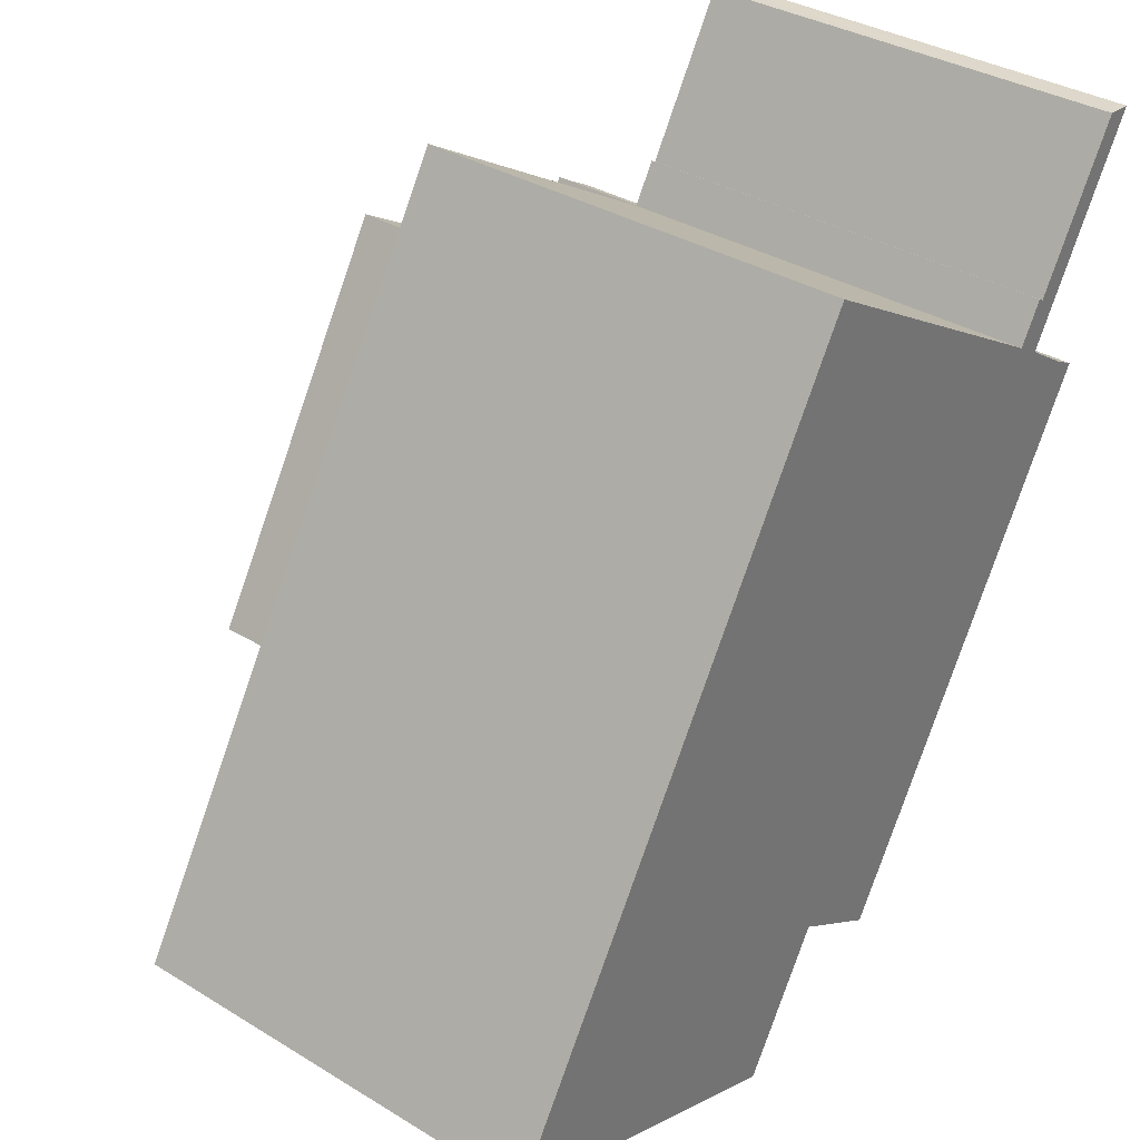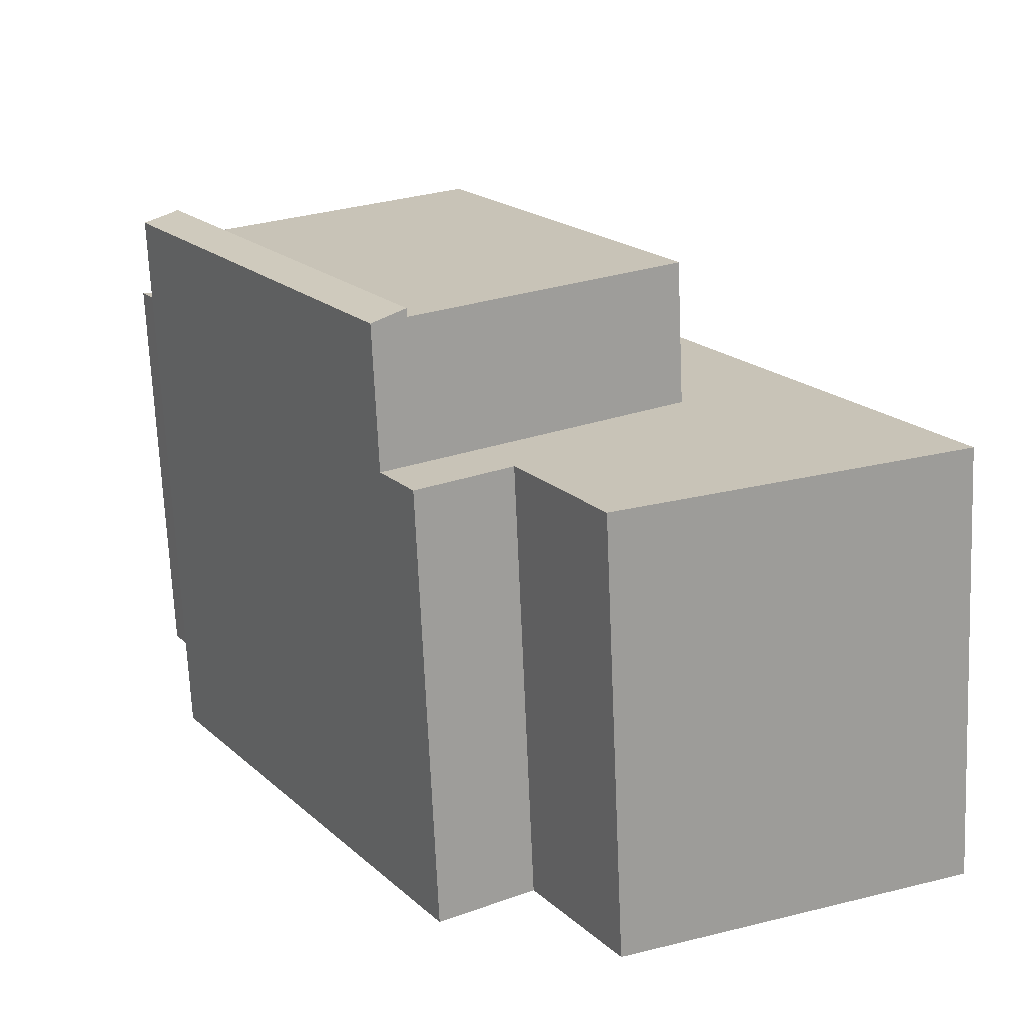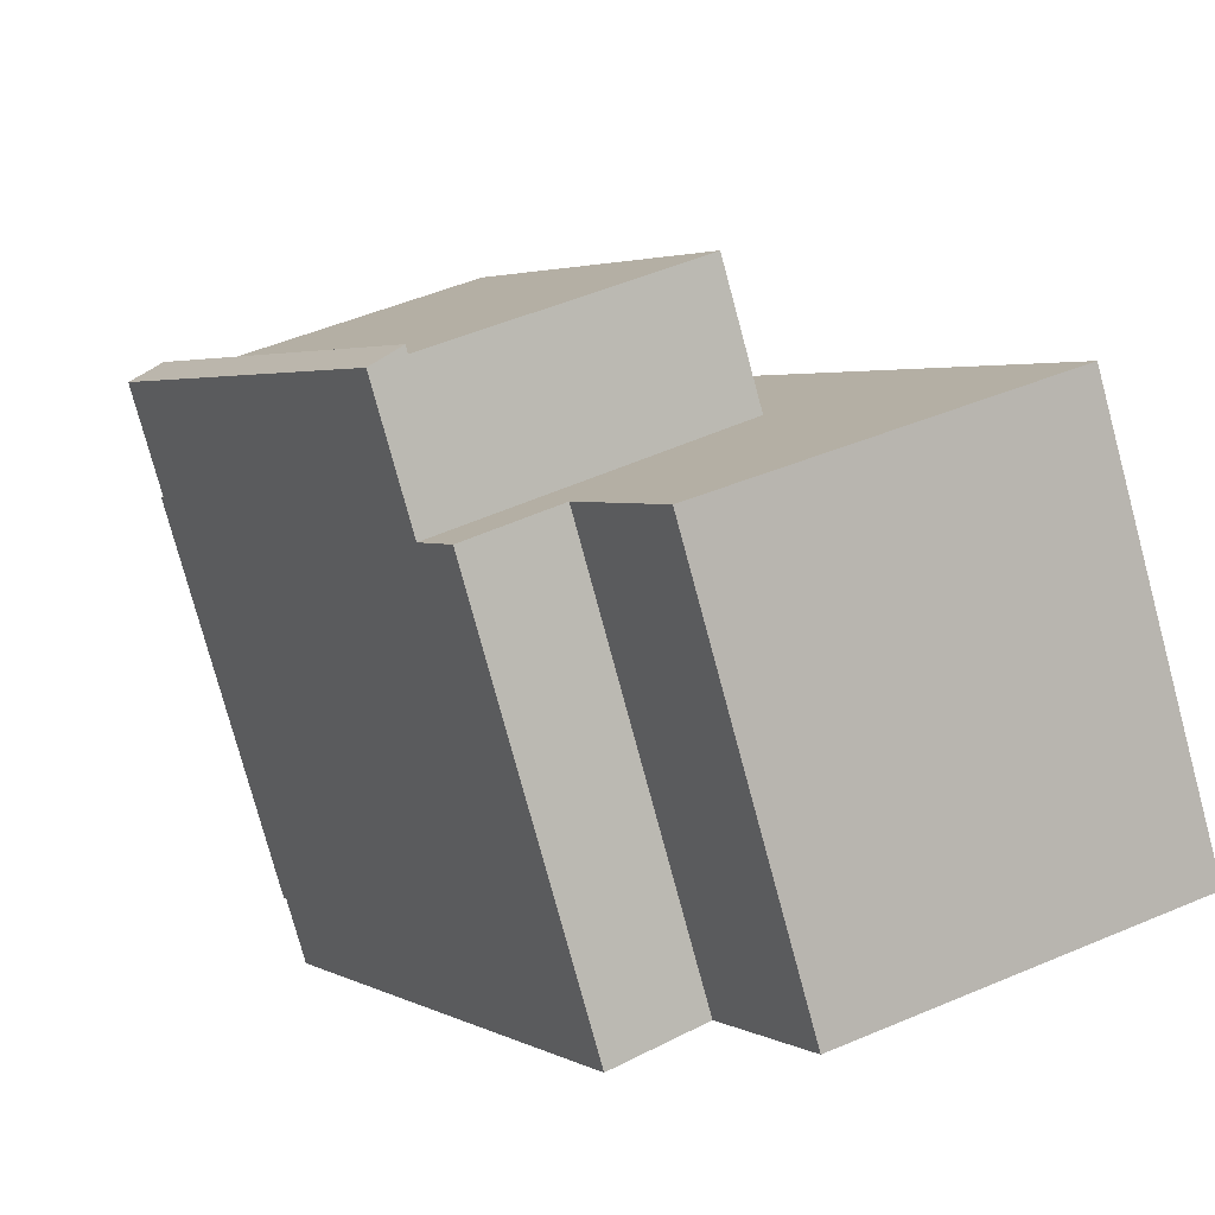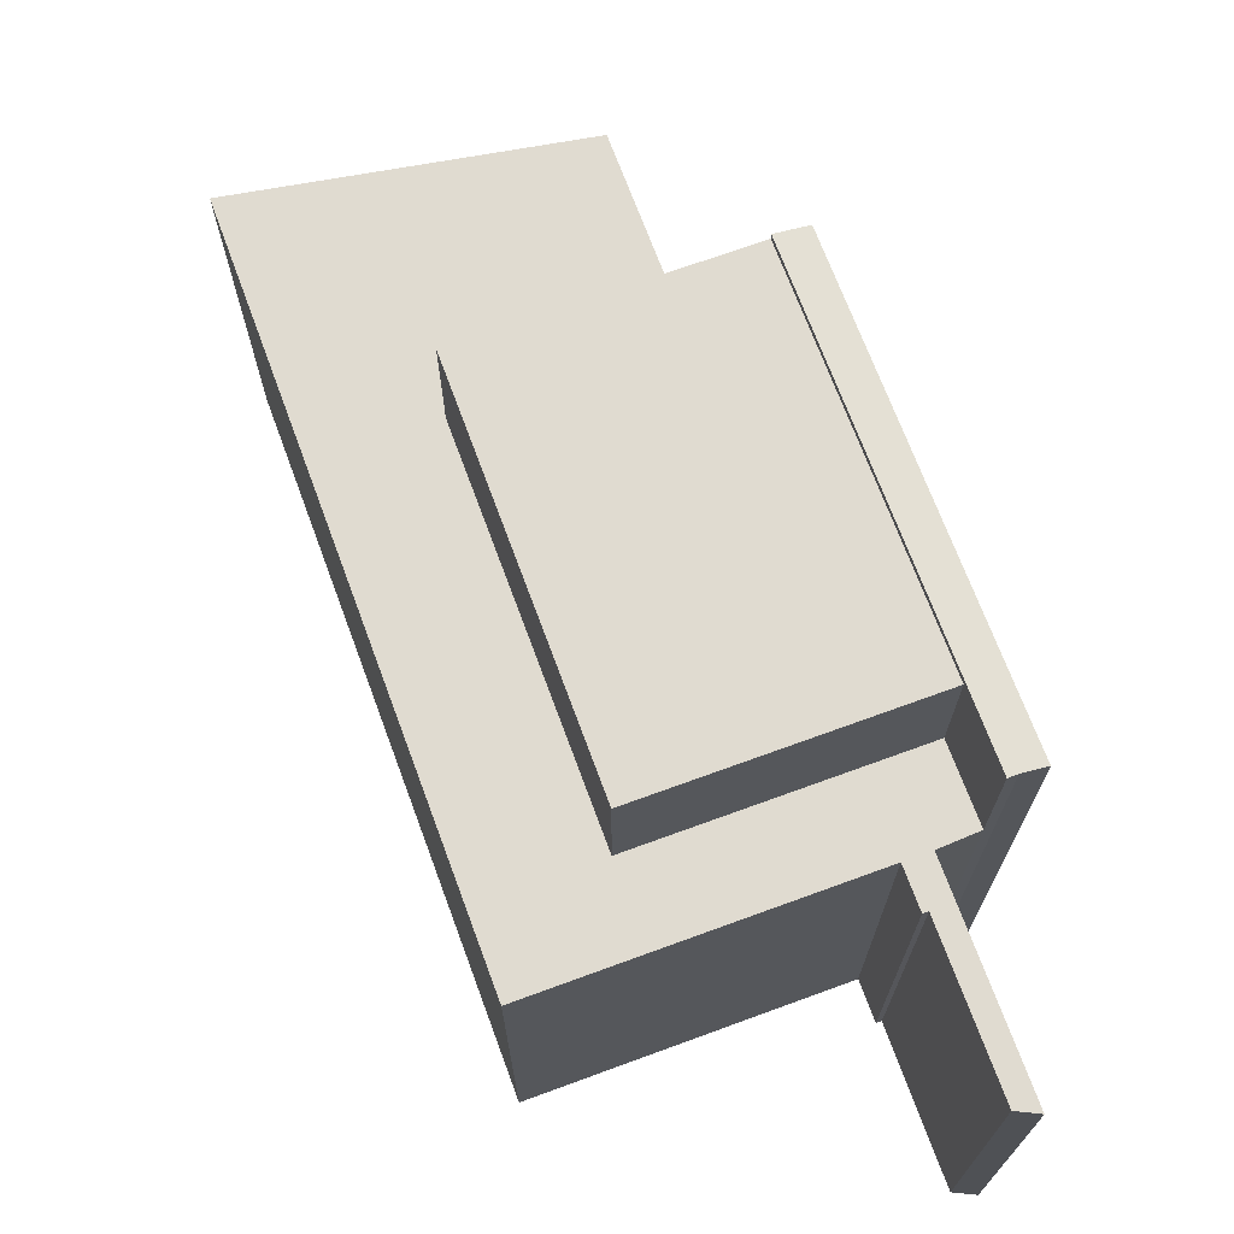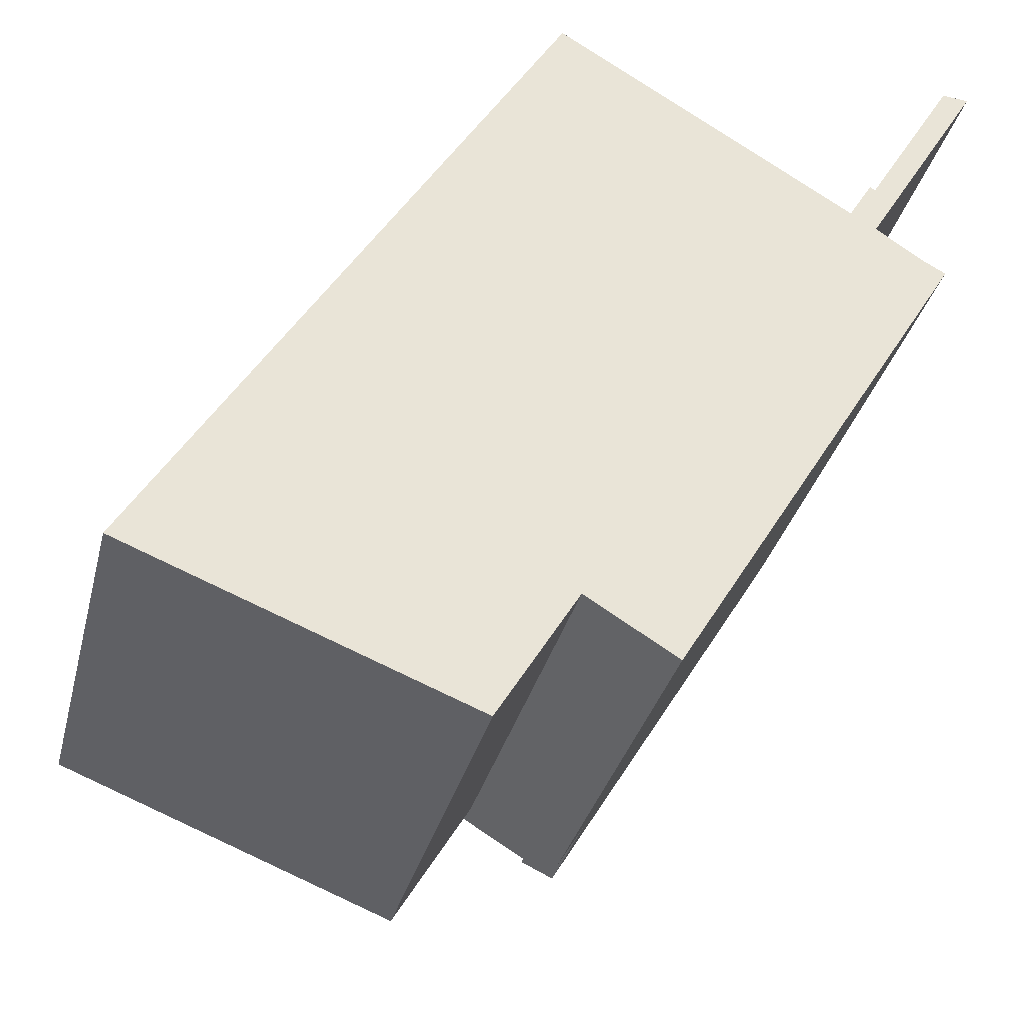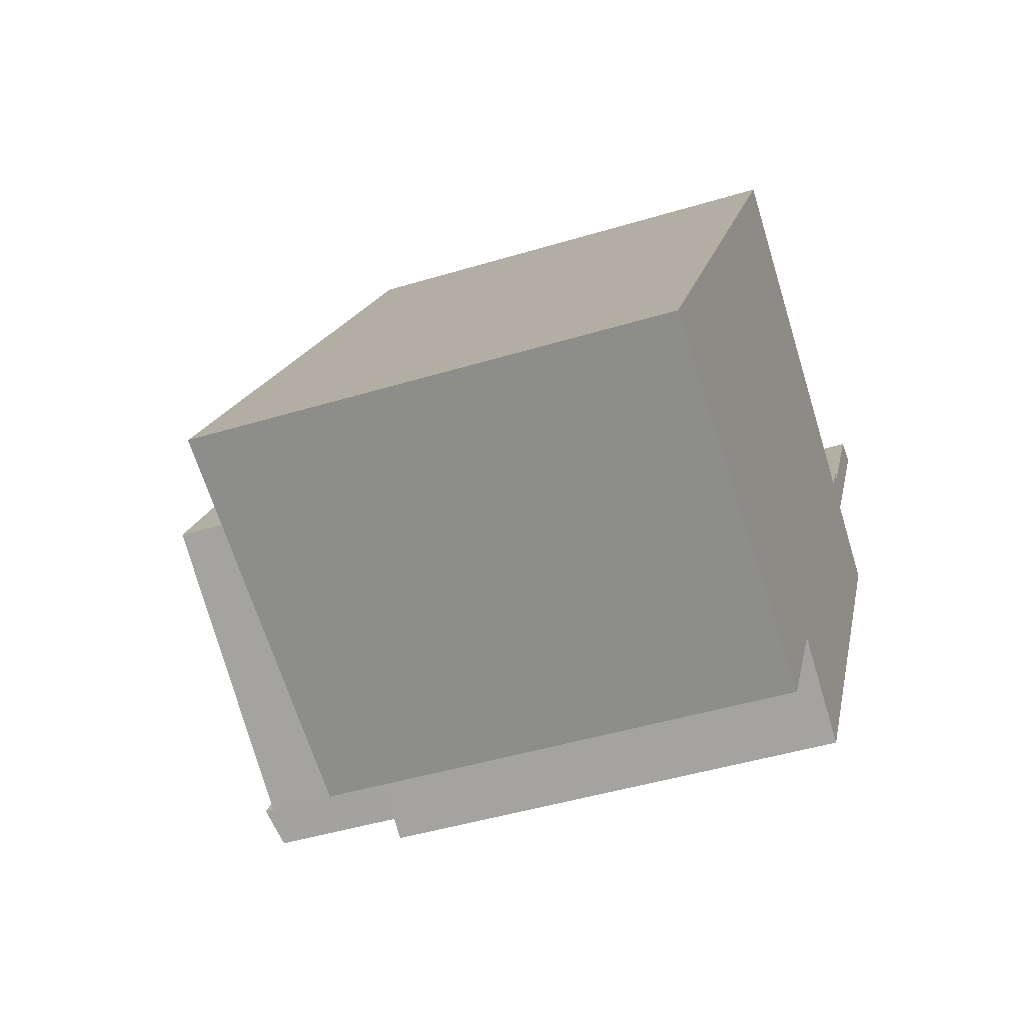
<metadata>
{"format":"obj","ext":"obj","renderer":"f3d","projection":"perspective","resolution":1024,"background":"white","views":[{"elev":35.0,"azim":-51.0,"up":"+Z"},{"elev":-69.8,"azim":-177.5,"up":"+Z"},{"elev":-78.0,"azim":-164.9,"up":"+Z"},{"elev":70.0,"azim":11.0,"up":"+Y"},{"elev":-33.1,"azim":-13.7,"up":"+Z"},{"elev":-45.4,"azim":-70.7,"up":"+Z"}]}
</metadata>
<code>
v  9.606 8.26 -1.036
v  9.611 8.26 0.33
v  10.21 8.26 -0.034
v  9.005 8.26 -0.67
v  4.808 8.26 3.23
v  8.7 8.26 -0.484
v  7.904 8.26 0.002
v  6.397 8.26 -2.494
v  2.308 8.26 -0.9
v  13.73 8.26 7.133
v  13.86 8.26 8.98
v  14.56 8.26 8.508
v  8.927 8.26 10.03
v  13.38 8.26 9.272
v  13.93 8.26 9.963
v  16.12 8.26 12.74
v  15.88 8.26 12.76
v  7.721 8.26 12.69
v  2.73 8.26 4.485
v  0 8.26 5.058e-16
v  6.864 8.26 11.28
v  13.83 8.26 10.02
v  15.62 8.26 12.79
v  7.721 -7.768e-16 12.69
v  13.38 -5.677e-16 9.272
v  13.83 -6.136e-16 10.02
v  13.93 -6.101e-16 9.963
v  15.62 -7.83e-16 12.79
v  16.12 -7.802e-16 12.74
v  15.88 -7.814e-16 12.76
v  13.86 -5.499e-16 8.98
v  14.56 -5.21e-16 8.508
v  4.808 -1.978e-16 3.23
v  10.21 2.082e-18 -0.034
v  9.611 -2.021e-17 0.33
v  0 0 0
v  2.73 -2.746e-16 4.485
v  6.864 -6.906e-16 11.28
v  13.73 -4.368e-16 7.133
v  8.927 -6.143e-16 10.03
v  9.606 6.344e-17 -1.036
v  7.904 -1.225e-19 0.002
v  6.397 1.527e-16 -2.494
v  9.005 4.103e-17 -0.67
v  8.7 2.964e-17 -0.484
v  2.308 5.511e-17 -0.9
v  14.34 10.92 6.762
v  14.73 11.02 8.392
v  15.19 10.92 8.147
v  13.73 11.06 7.133
v  14.56 11.06 8.508
v  10.21 10.92 -0.034
v  9.611 11.06 0.33
v  14.73 -5.139e-16 8.392
v  15.19 -4.989e-16 8.147
v  14.34 -4.141e-16 6.762
v  9.611 10.91 0.33
v  8.927 10.91 10.03
v  13.73 10.91 7.133
v  4.808 10.91 3.23
g defaultobject
f 1 2 3
f 2 1 4
f 2 4 5
f 5 4 6
f 5 6 7
f 5 7 8
f 5 8 9
f 10 11 12
f 11 10 13
f 11 13 14
f 11 14 15
f 11 15 16
f 16 15 17
f 14 13 18
f 18 13 5
f 18 5 9
f 18 9 19
f 19 9 20
f 18 19 21
f 22 15 14
f 23 17 15
f 24 14 18
f 14 24 25
f 26 15 22
f 15 26 27
f 28 17 23
f 17 28 16
f 16 28 29
f 29 28 30
f 31 12 11
f 12 31 32
f 33 2 5
f 2 33 3
f 3 33 34
f 34 33 35
f 25 22 14
f 22 25 26
f 27 23 15
f 23 27 28
f 36 19 20
f 19 36 37
f 19 37 21
f 21 37 38
f 21 38 18
f 18 38 24
f 29 11 16
f 11 29 31
f 32 10 12
f 10 32 39
f 40 5 13
f 5 40 33
f 34 1 3
f 1 34 41
f 42 8 7
f 8 42 43
f 39 13 10
f 13 39 40
f 41 4 1
f 4 41 6
f 6 41 7
f 7 41 42
f 42 41 44
f 42 44 45
f 43 9 8
f 9 43 20
f 20 43 36
f 36 43 46
f 34 44 41
f 44 34 45
f 45 34 42
f 32 40 39
f 40 32 38
f 38 32 24
f 24 32 25
f 25 32 31
f 46 37 36
f 37 46 43
f 37 43 42
f 37 42 33
f 33 42 35
f 35 42 34
f 37 33 40
f 37 40 38
f 31 27 25
f 27 31 29
f 27 29 30
f 27 30 28
f 26 25 27
f 47 48 49
f 48 50 51
f 50 48 47
f 50 47 52
f 50 52 53
f 35 50 53
f 50 35 51
f 51 35 32
f 32 35 39
f 32 48 51
f 48 32 54
f 54 49 48
f 49 54 55
f 55 47 49
f 47 55 52
f 52 55 34
f 34 55 56
f 52 35 53
f 35 52 34
f 39 54 32
f 54 39 55
f 55 39 56
f 56 39 35
f 56 35 34
f 57 58 59
f 58 57 60
f 33 58 60
f 58 33 40
f 40 59 58
f 59 40 39
f 39 57 59
f 57 39 35
f 35 60 57
f 60 35 33
f 35 40 33
f 40 35 39

</code>
